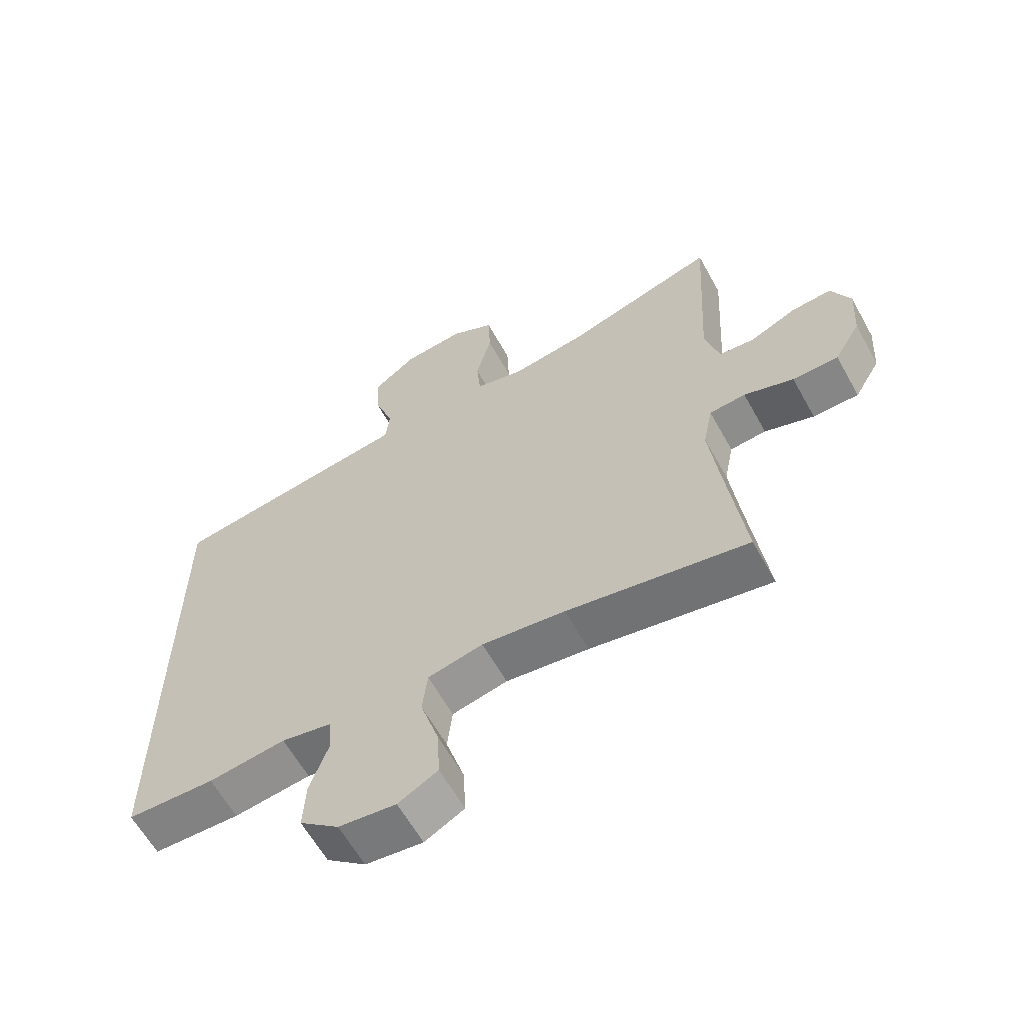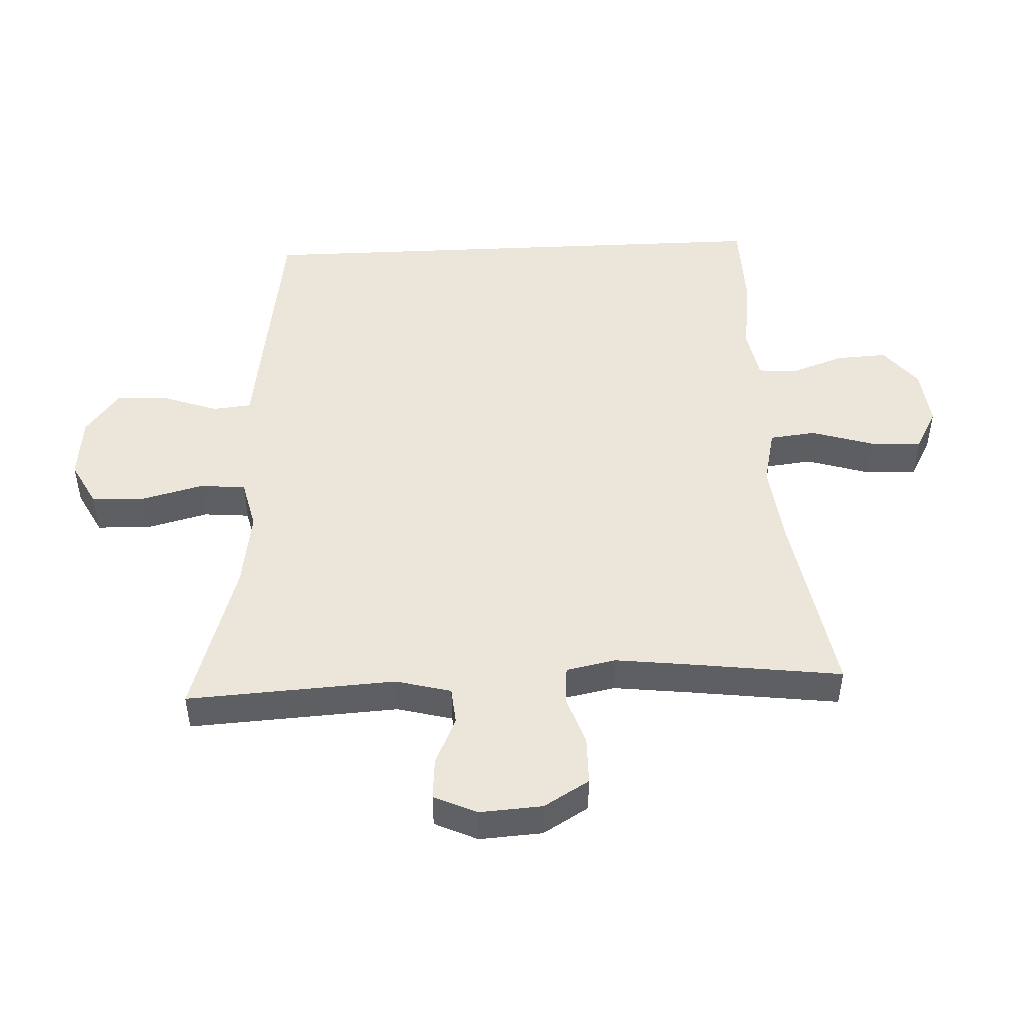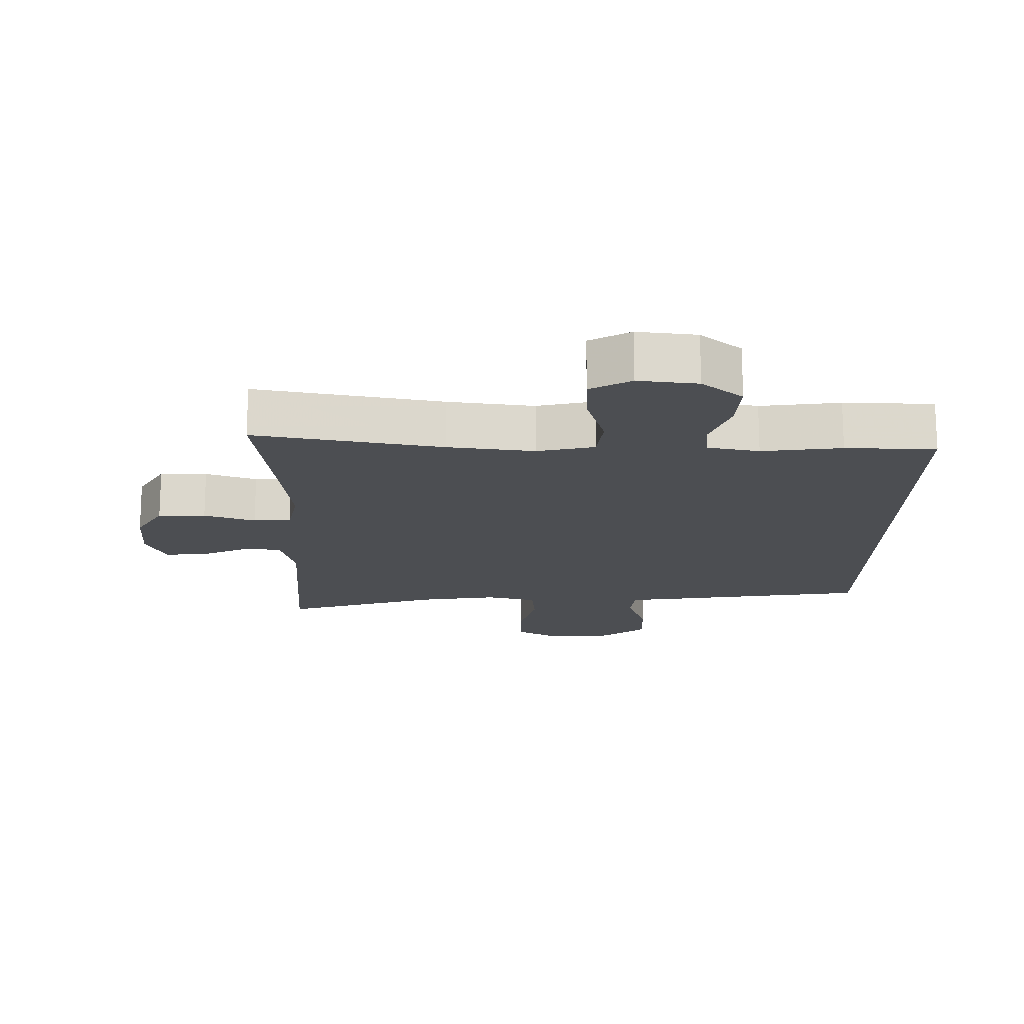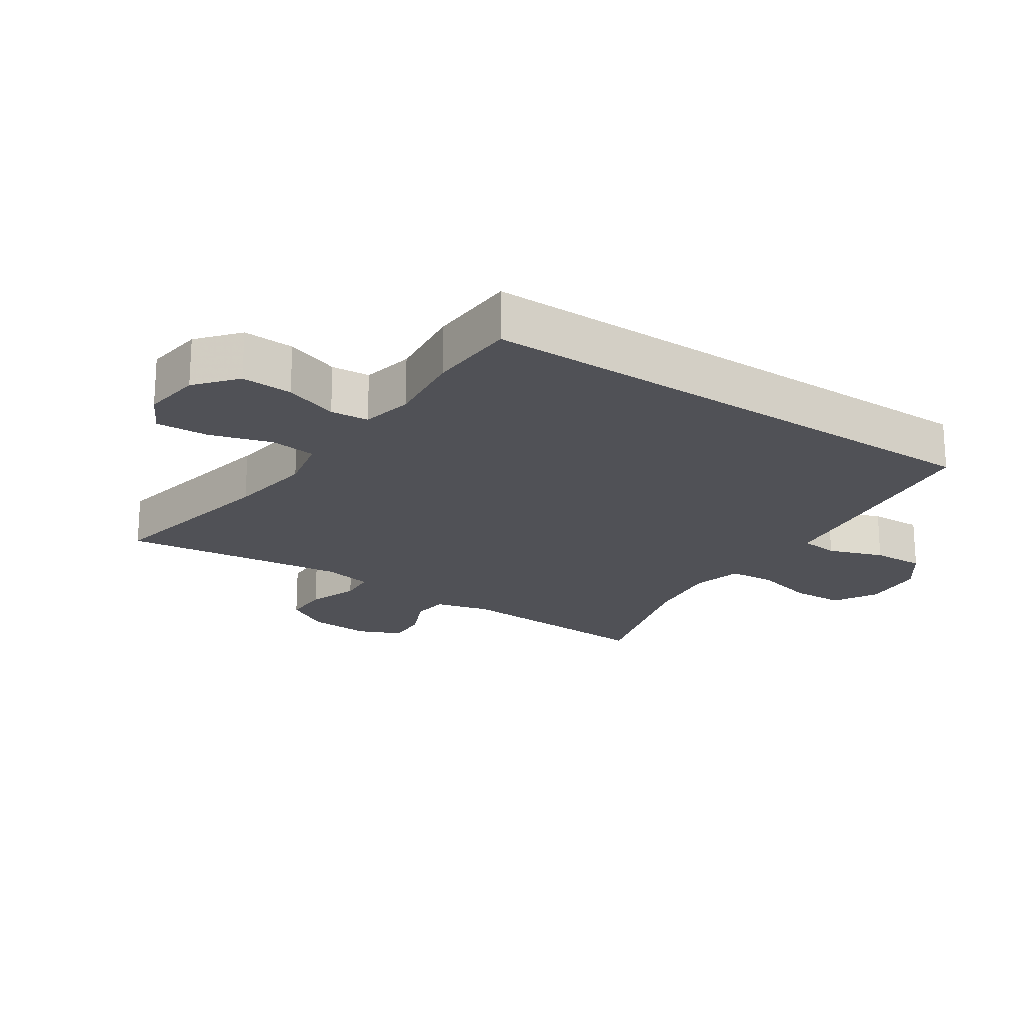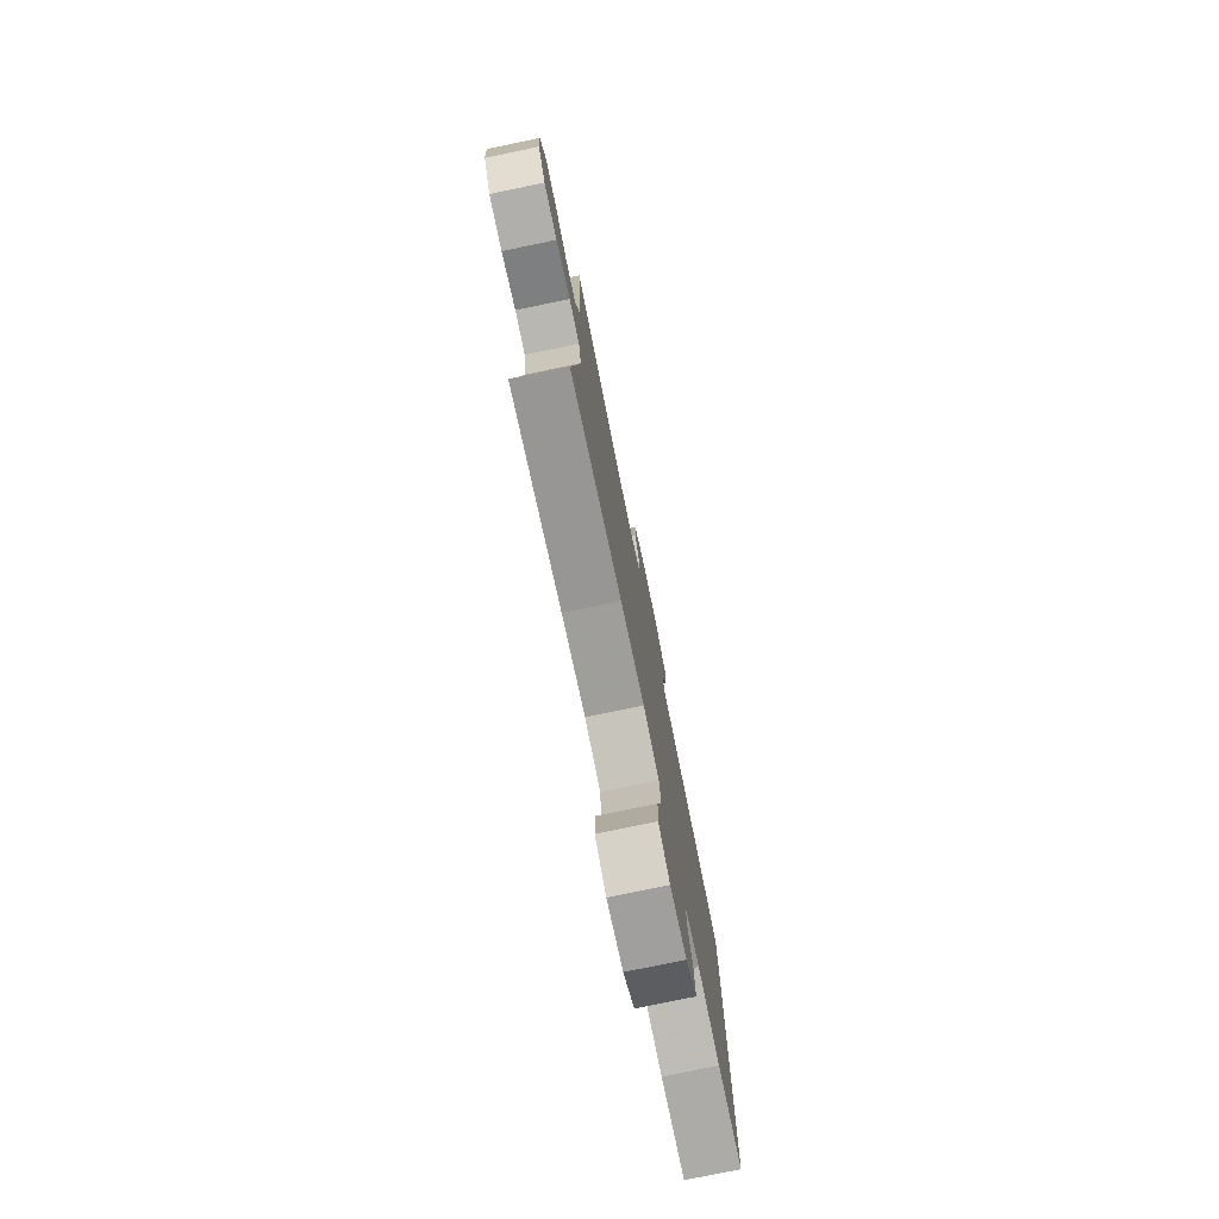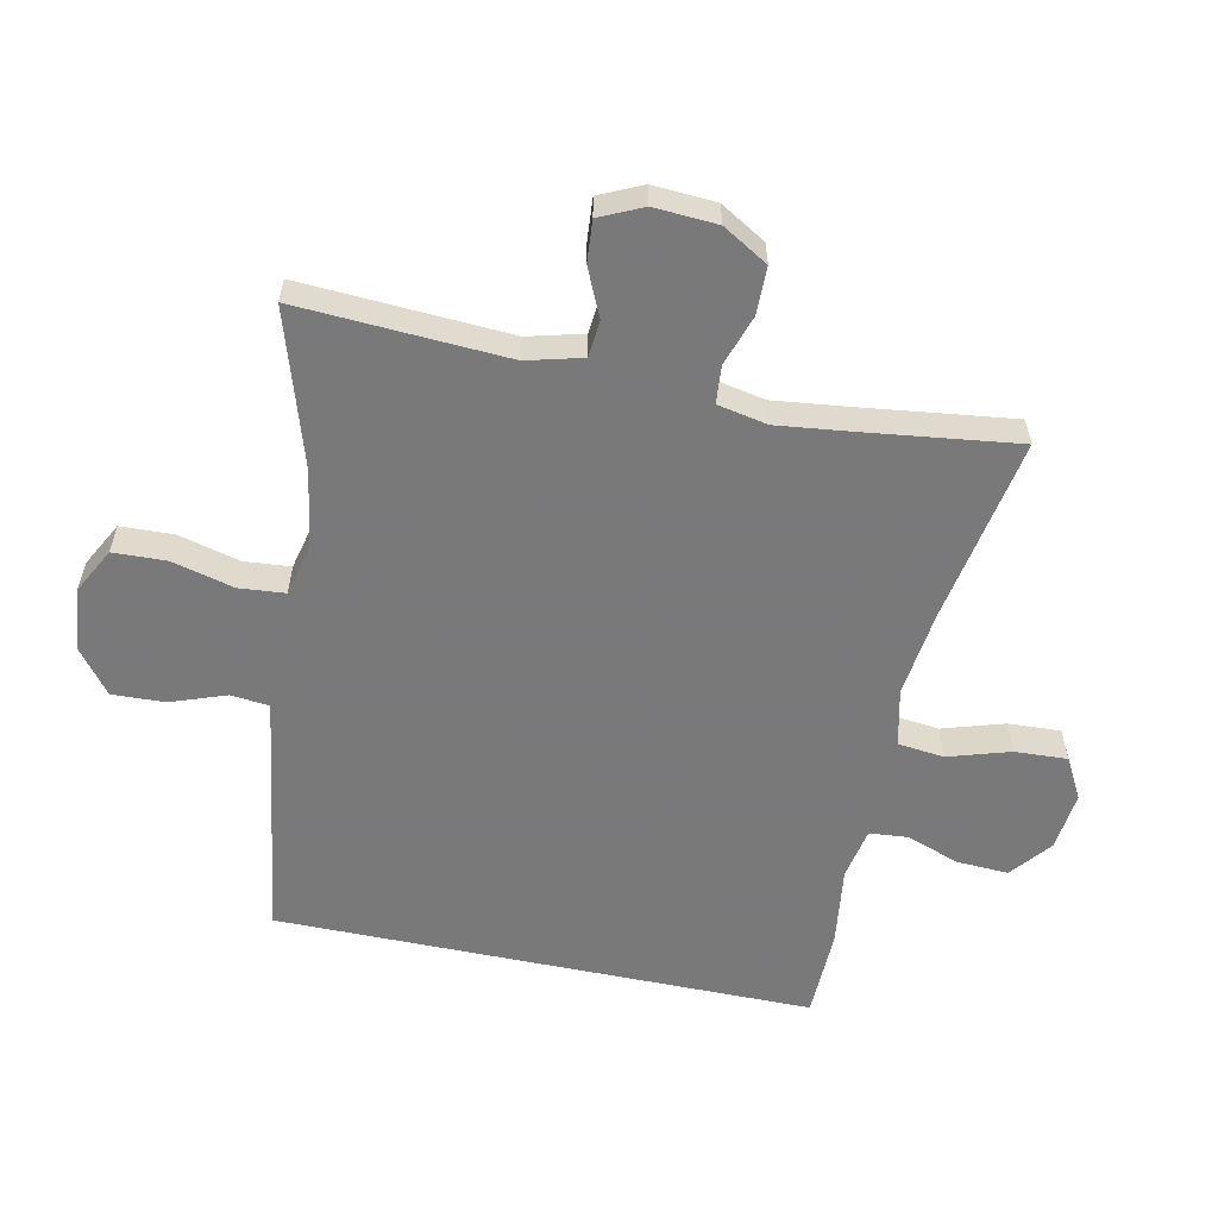
<metadata>
{"format":"obj","ext":"obj","renderer":"f3d","projection":"perspective","resolution":1024,"background":"white","views":[{"elev":-61.6,"azim":29.0,"up":"+Z"},{"elev":48.1,"azim":87.3,"up":"+Y"},{"elev":-16.9,"azim":179.1,"up":"+Y"},{"elev":-20.3,"azim":-124.5,"up":"+Y"},{"elev":-77.4,"azim":101.7,"up":"+Z"},{"elev":-57.8,"azim":78.1,"up":"+Y"}]}
</metadata>
<code>
v 0.5 0.07 -0.5
v 0.216 0.07 -0.45
v 0.085 0.07 -0.434
v -0.002 0.07 -0.454
v -0.01 0.07 -0.524
v 0.019 0.07 -0.618
v 0.023 0.07 -0.698
v -0.039 0.07 -0.732
v -0.129 0.07 -0.722
v -0.191 0.07 -0.672
v -0.187 0.07 -0.594
v -0.158 0.07 -0.512
v -0.163 0.07 -0.454
v -0.242 0.07 -0.439
v -0.363 0.07 -0.455
v -0.5 0.07 -0.452
v -0.5 0.07 0.366
v -0.203 0.07 0.411
v -0.12 0.07 0.423
v -0.114 0.07 0.482
v -0.144 0.07 0.566
v -0.147 0.07 0.646
v -0.081 0.07 0.697
v 0.016 0.07 0.707
v 0.084 0.07 0.671
v 0.087 0.07 0.59
v 0.063 0.07 0.496
v 0.069 0.07 0.426
v 0.146 0.07 0.408
v 0.263 0.07 0.426
v 0.5 0.07 0.5
v 0.482 0.07 0.182
v 0.504 0.07 0.098
v 0.56 0.07 0.093
v 0.633 0.07 0.126
v 0.696 0.07 0.131
v 0.726 0.07 0.066
v 0.72 0.07 -0.03
v 0.679 0.07 -0.099
v 0.607 0.07 -0.1
v 0.529 0.07 -0.074
v 0.472 0.07 -0.079
v 0.457 0.07 -0.155
v 0.471 0.07 -0.273
v 0.5 0 -0.5
v 0.216 0 -0.45
v 0.085 0 -0.434
v -0.002 0 -0.454
v -0.01 0 -0.524
v 0.019 0 -0.618
v 0.023 0 -0.698
v -0.039 0 -0.732
v -0.129 0 -0.722
v -0.191 0 -0.672
v -0.187 0 -0.594
v -0.158 0 -0.512
v -0.163 0 -0.454
v -0.242 0 -0.439
v -0.363 0 -0.455
v -0.5 0 -0.452
v -0.5 0 0.366
v -0.203 0 0.411
v -0.12 0 0.423
v -0.114 0 0.482
v -0.144 0 0.566
v -0.147 0 0.646
v -0.081 0 0.697
v 0.016 0 0.707
v 0.084 0 0.671
v 0.087 0 0.59
v 0.063 0 0.496
v 0.069 0 0.426
v 0.146 0 0.408
v 0.263 0 0.426
v 0.5 0 0.5
v 0.482 0 0.182
v 0.504 0 0.098
v 0.56 0 0.093
v 0.633 0 0.126
v 0.696 0 0.131
v 0.726 0 0.066
v 0.72 0 -0.03
v 0.679 0 -0.099
v 0.607 0 -0.1
v 0.529 0 -0.074
v 0.472 0 -0.079
v 0.457 0 -0.155
v 0.471 0 -0.273
f 39 40 41
f 38 39 41
f 37 38 41
f 36 37 41
f 35 36 41
f 34 35 41
f 33 34 41 42
f 32 33 42 43
f 30 31 32 43
f 25 26 27
f 24 25 27
f 23 24 27
f 22 23 27
f 21 22 27
f 20 21 27
f 19 20 27 28
f 19 28 29
f 18 19 29
f 17 18 29
f 16 17 29
f 15 16 29
f 14 15 29
f 10 11 12
f 9 10 12
f 8 9 12
f 7 8 12
f 6 7 12
f 5 6 12
f 4 5 12 13
f 30 43 44
f 29 30 44
f 14 29 44
f 13 14 44
f 4 13 44
f 3 4 44
f 44 1 2
f 2 3 44
f 85 84 83
f 85 83 82
f 85 82 81
f 85 81 80
f 85 80 79
f 85 79 78
f 86 85 78 77
f 87 86 77 76
f 87 76 75 74
f 71 70 69
f 71 69 68
f 71 68 67
f 71 67 66
f 71 66 65
f 71 65 64
f 72 71 64 63
f 73 72 63
f 73 63 62
f 73 62 61
f 73 61 60
f 73 60 59
f 73 59 58
f 56 55 54
f 56 54 53
f 56 53 52
f 56 52 51
f 56 51 50
f 56 50 49
f 57 56 49 48
f 88 87 74
f 88 74 73
f 88 73 58
f 88 58 57
f 88 57 48
f 88 48 47
f 46 45 88
f 88 47 46
f 1 45 46 2
f 2 46 47 3
f 3 47 48 4
f 4 48 49 5
f 5 49 50 6
f 6 50 51 7
f 7 51 52 8
f 8 52 53 9
f 9 53 54 10
f 10 54 55 11
f 11 55 56 12
f 12 56 57 13
f 13 57 58 14
f 14 58 59 15
f 15 59 60 16
f 16 60 61 17
f 17 61 62 18
f 18 62 63 19
f 19 63 64 20
f 20 64 65 21
f 21 65 66 22
f 22 66 67 23
f 23 67 68 24
f 24 68 69 25
f 25 69 70 26
f 26 70 71 27
f 27 71 72 28
f 28 72 73 29
f 29 73 74 30
f 30 74 75 31
f 31 75 76 32
f 32 76 77 33
f 33 77 78 34
f 34 78 79 35
f 35 79 80 36
f 36 80 81 37
f 37 81 82 38
f 38 82 83 39
f 39 83 84 40
f 40 84 85 41
f 41 85 86 42
f 42 86 87 43
f 43 87 88 44
f 44 88 45 1

</code>
